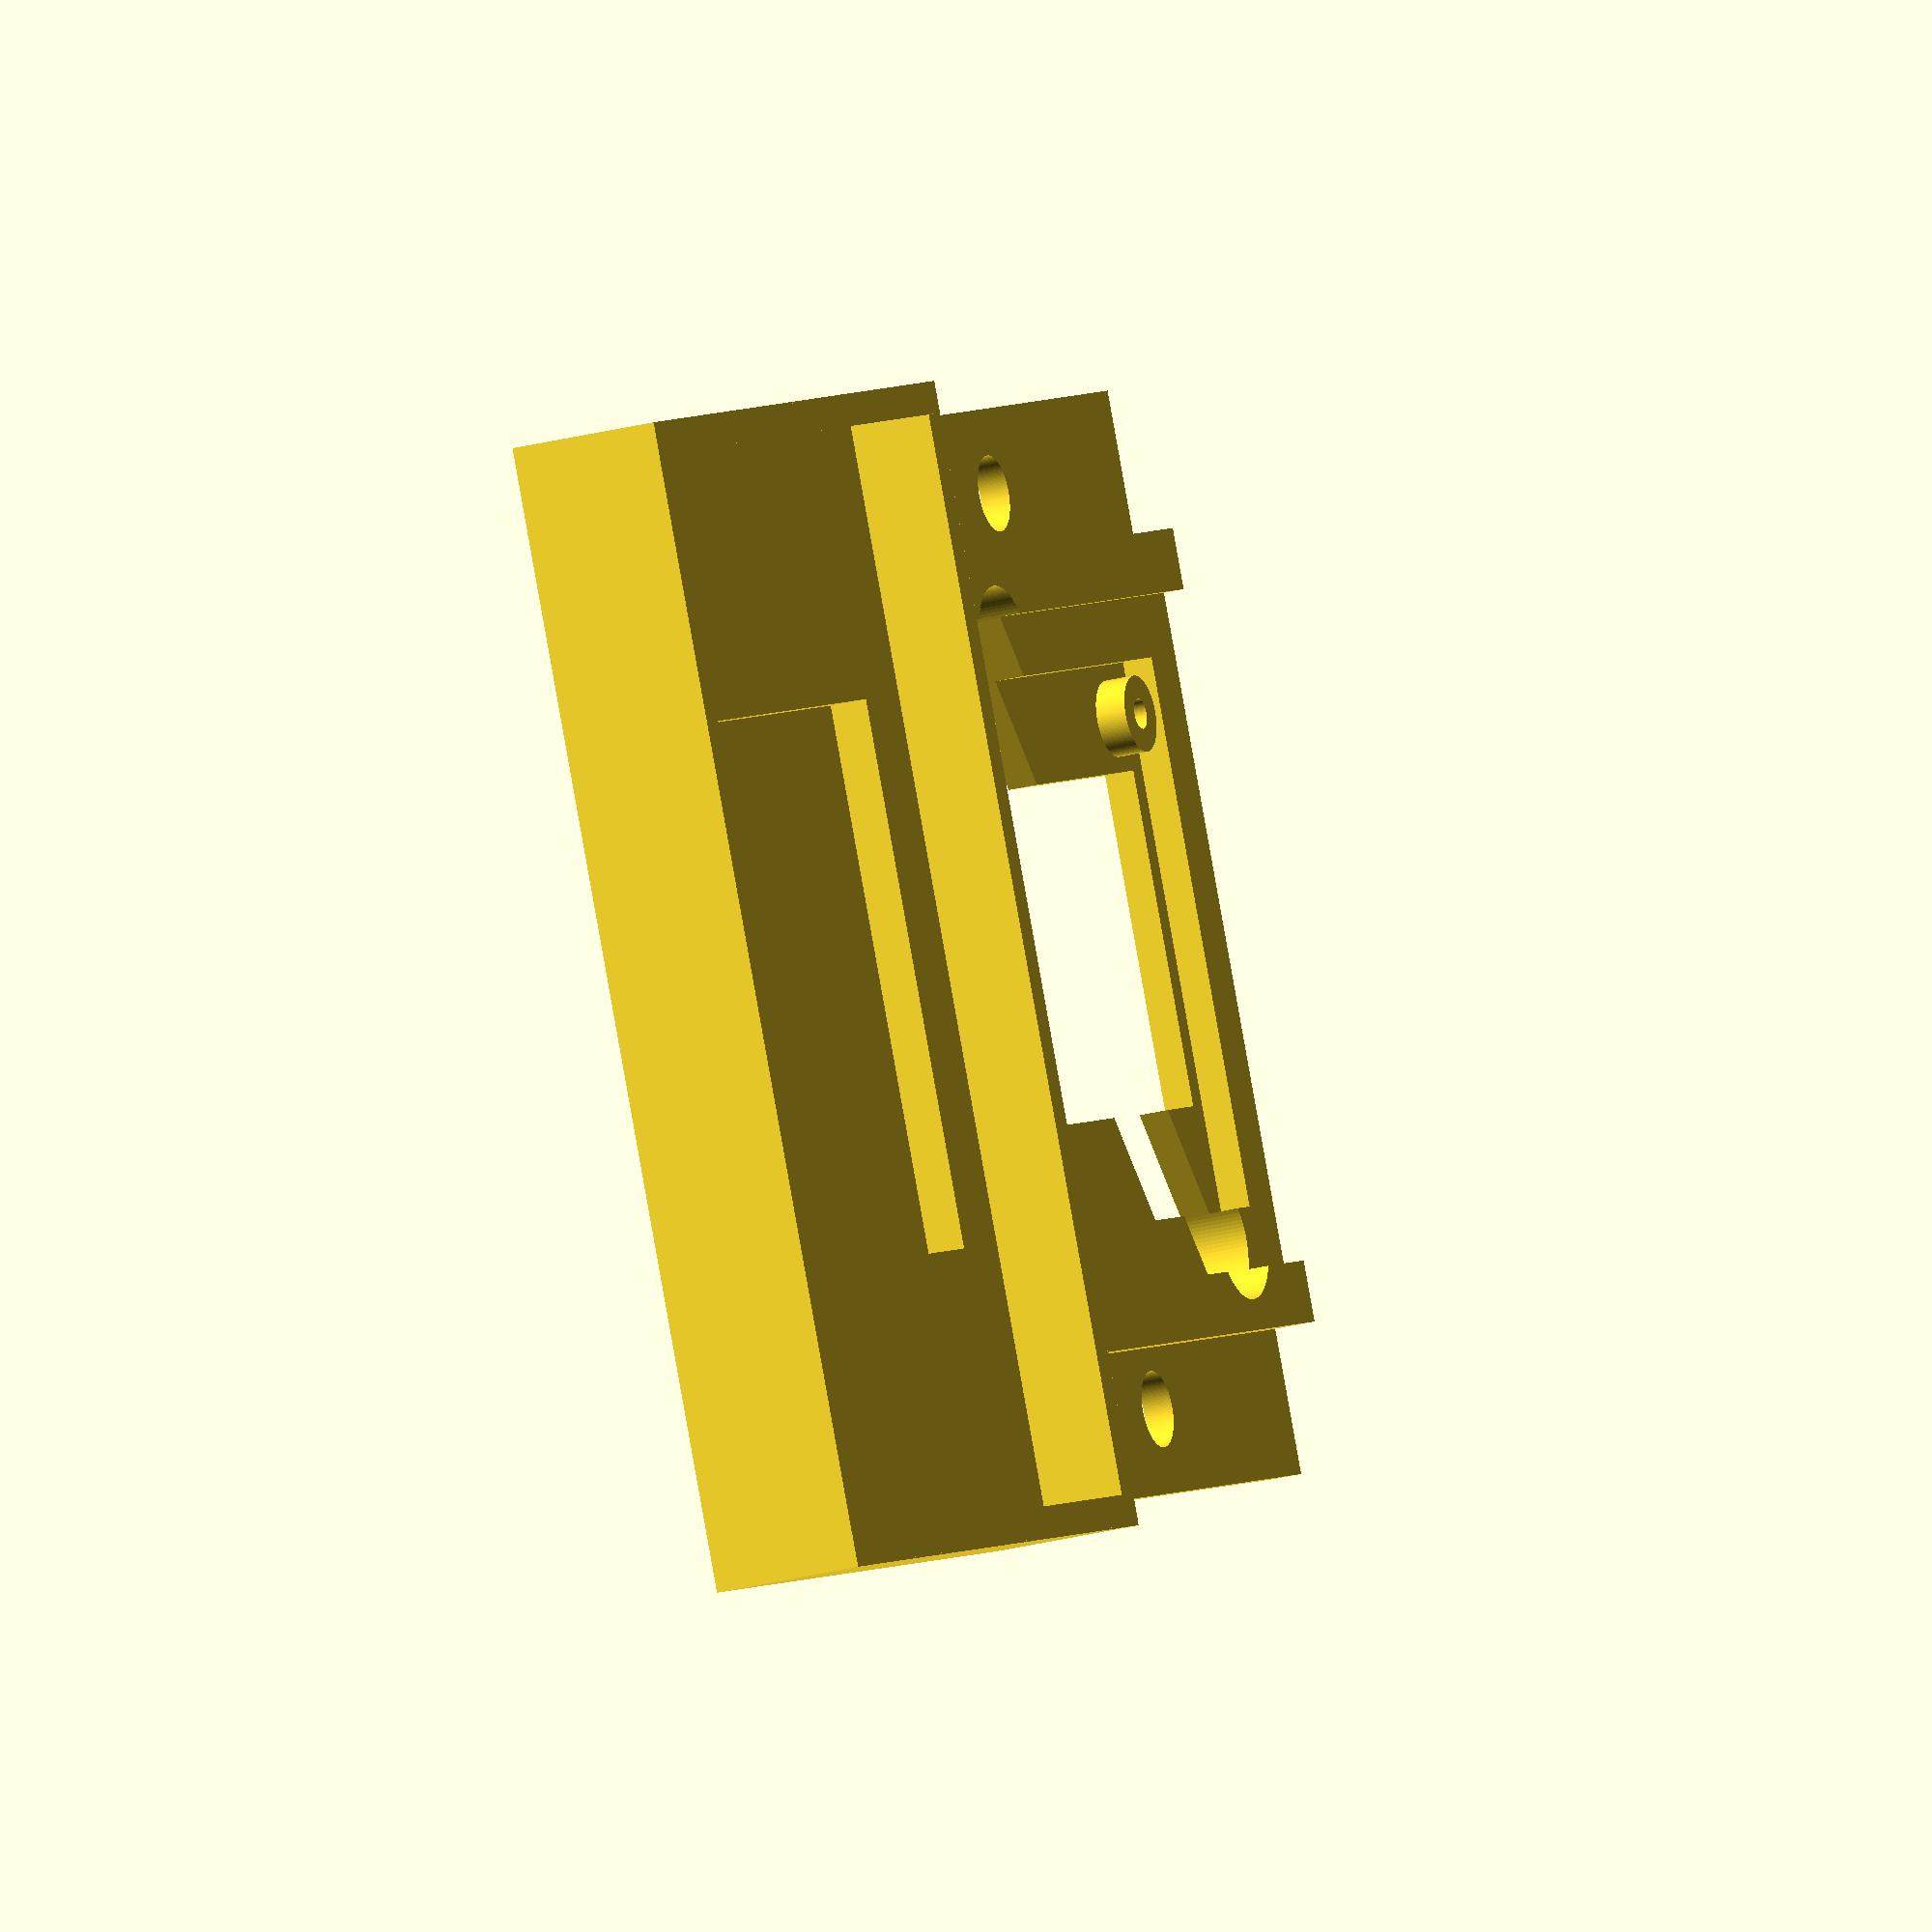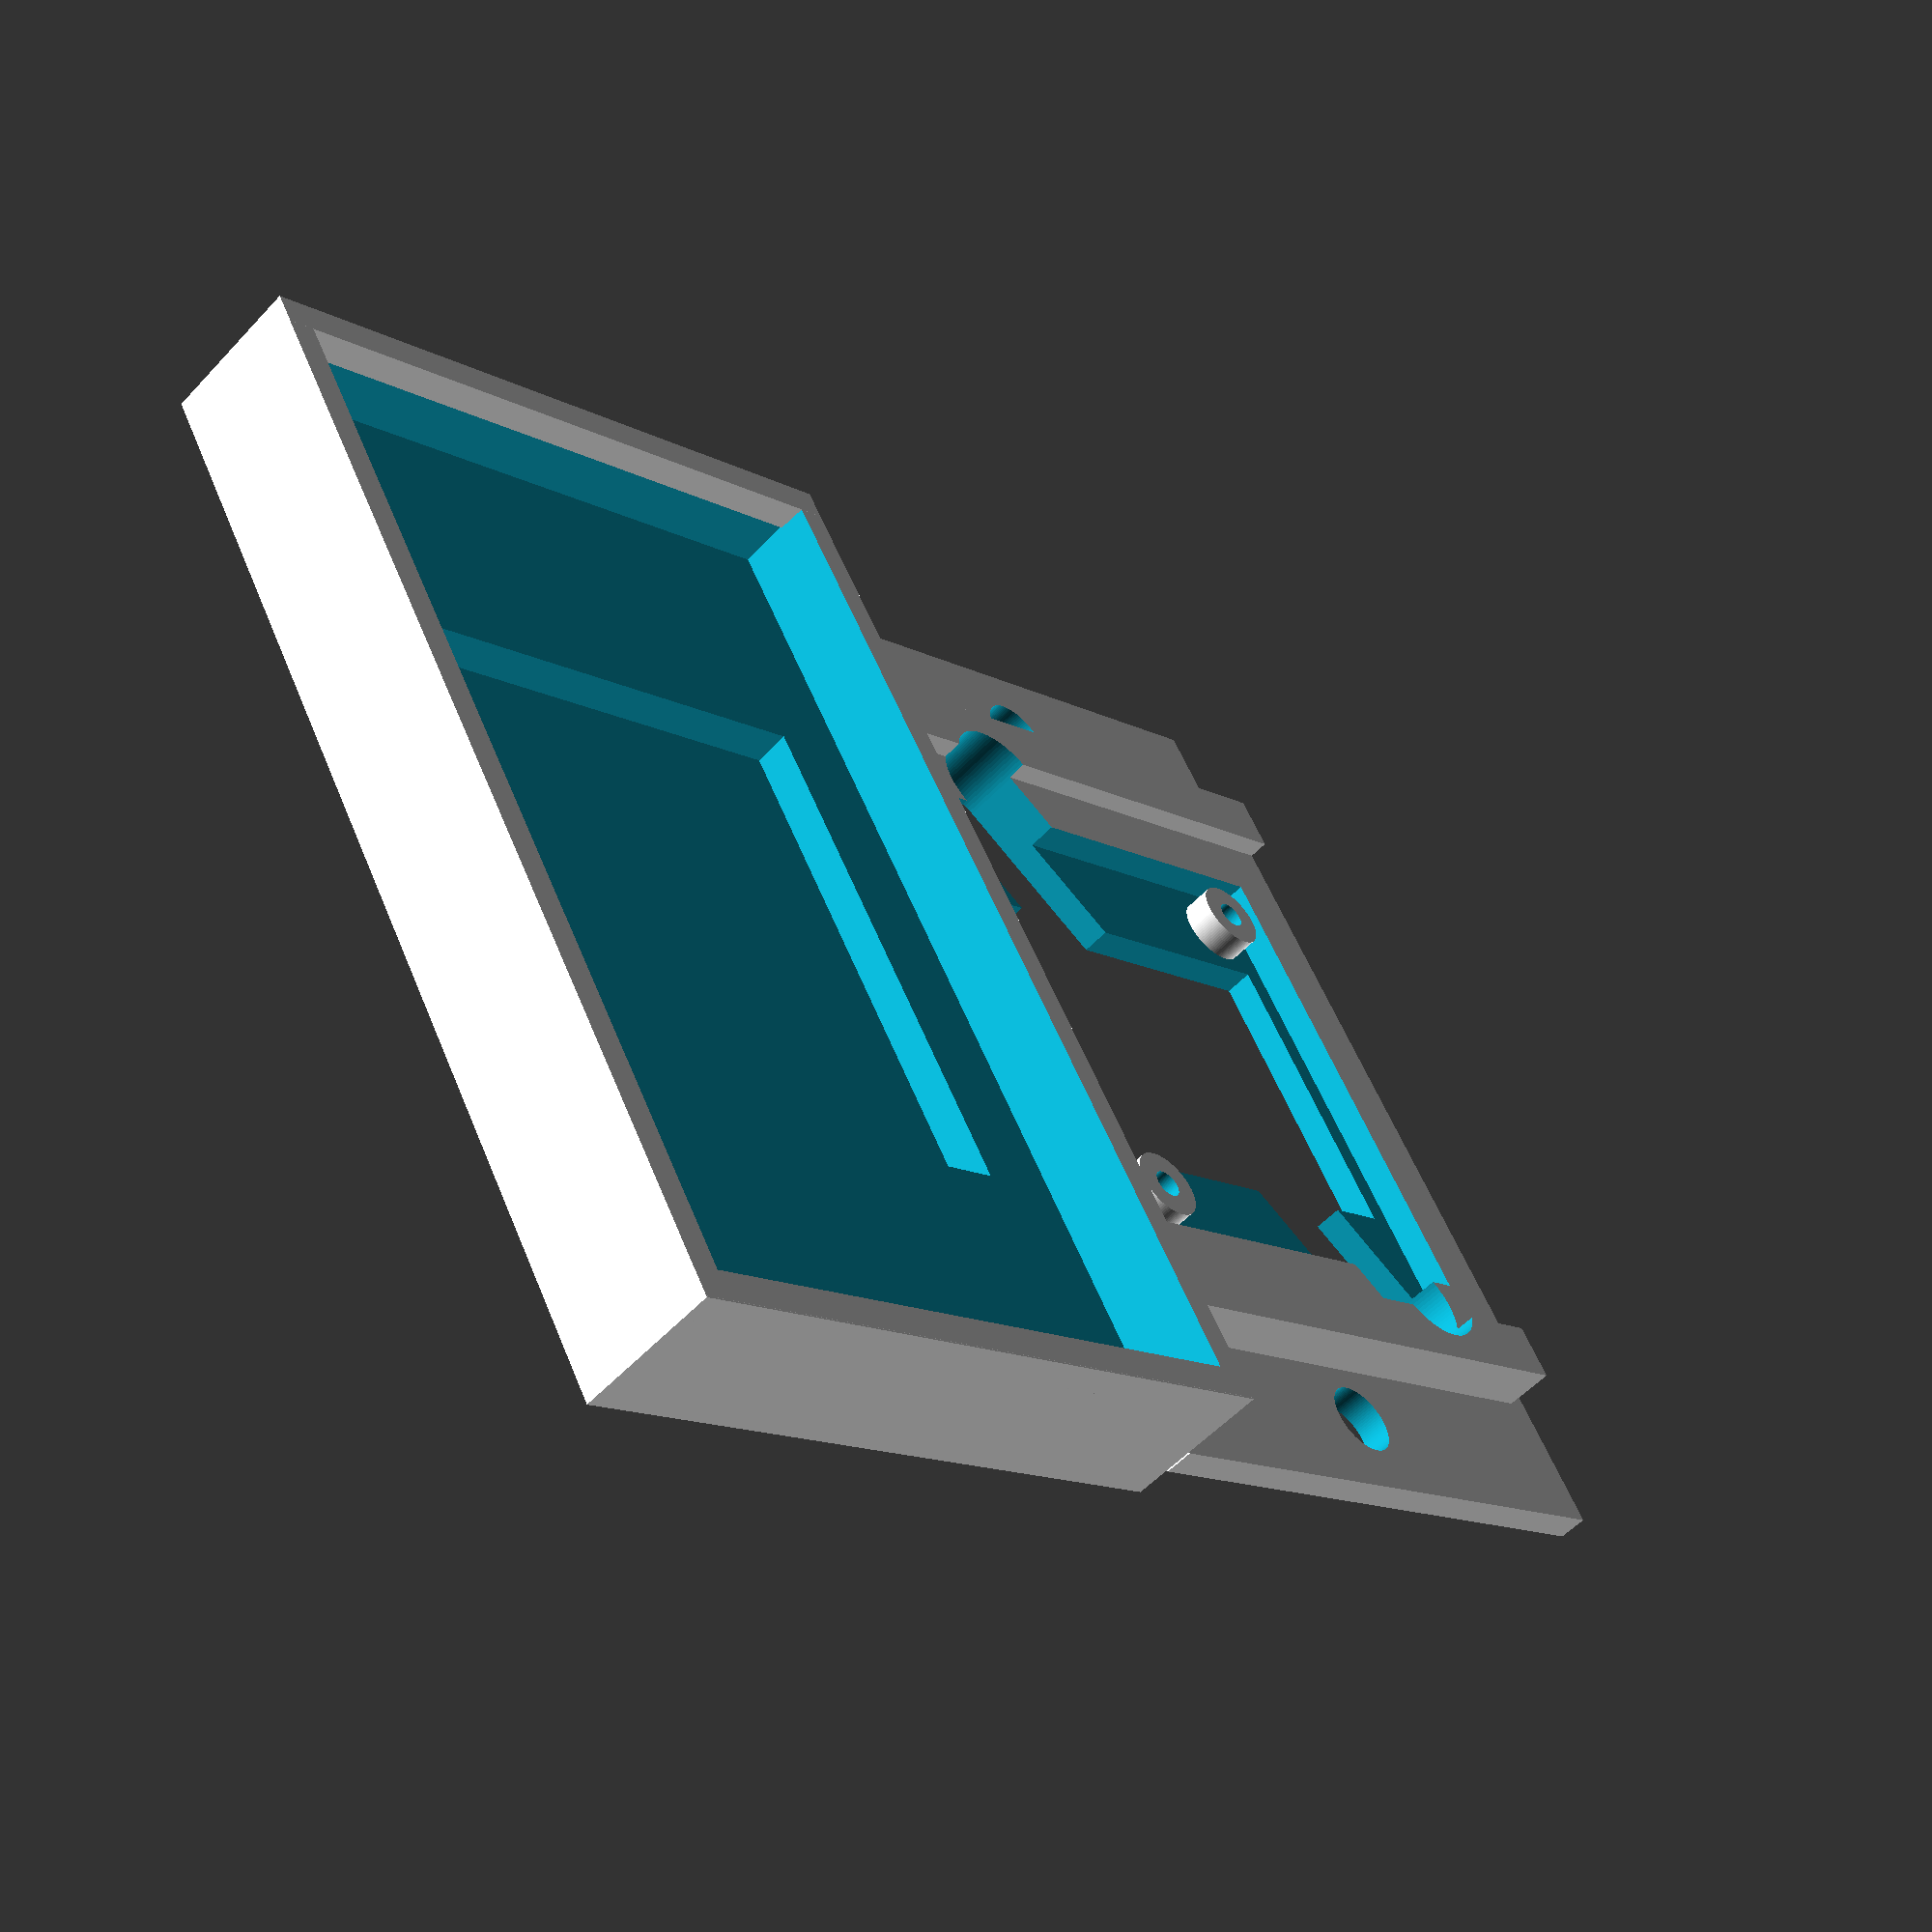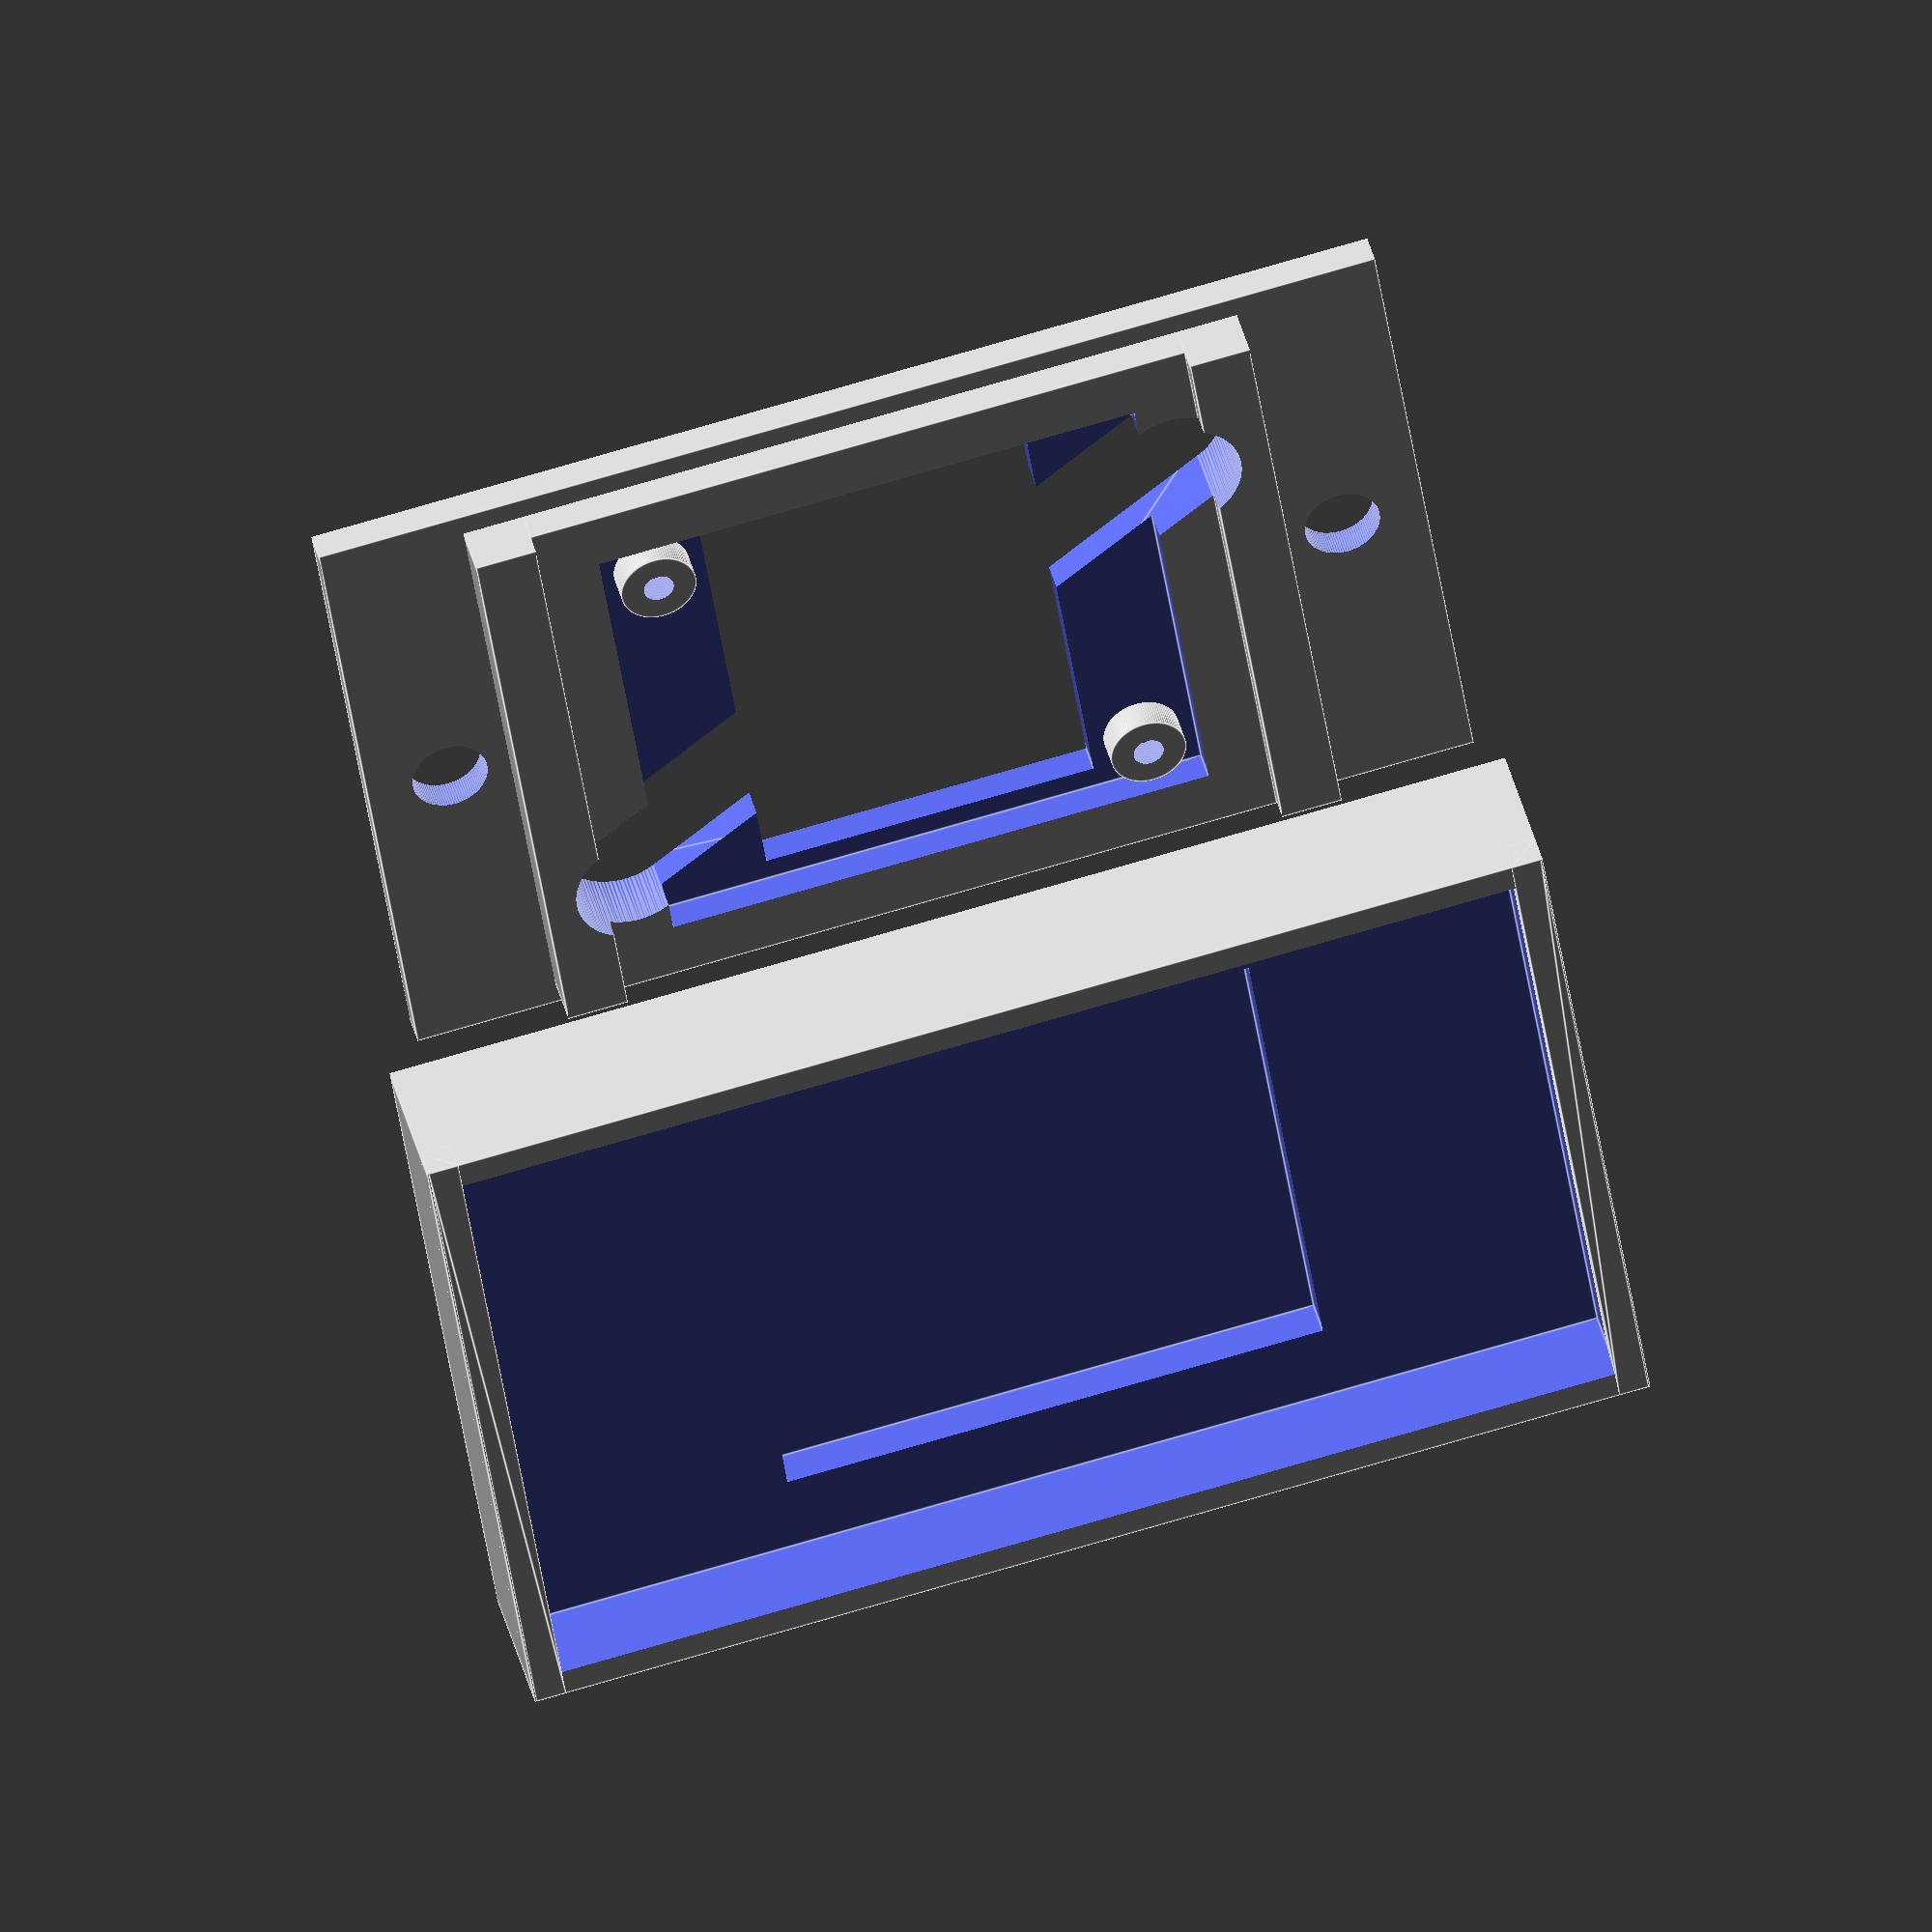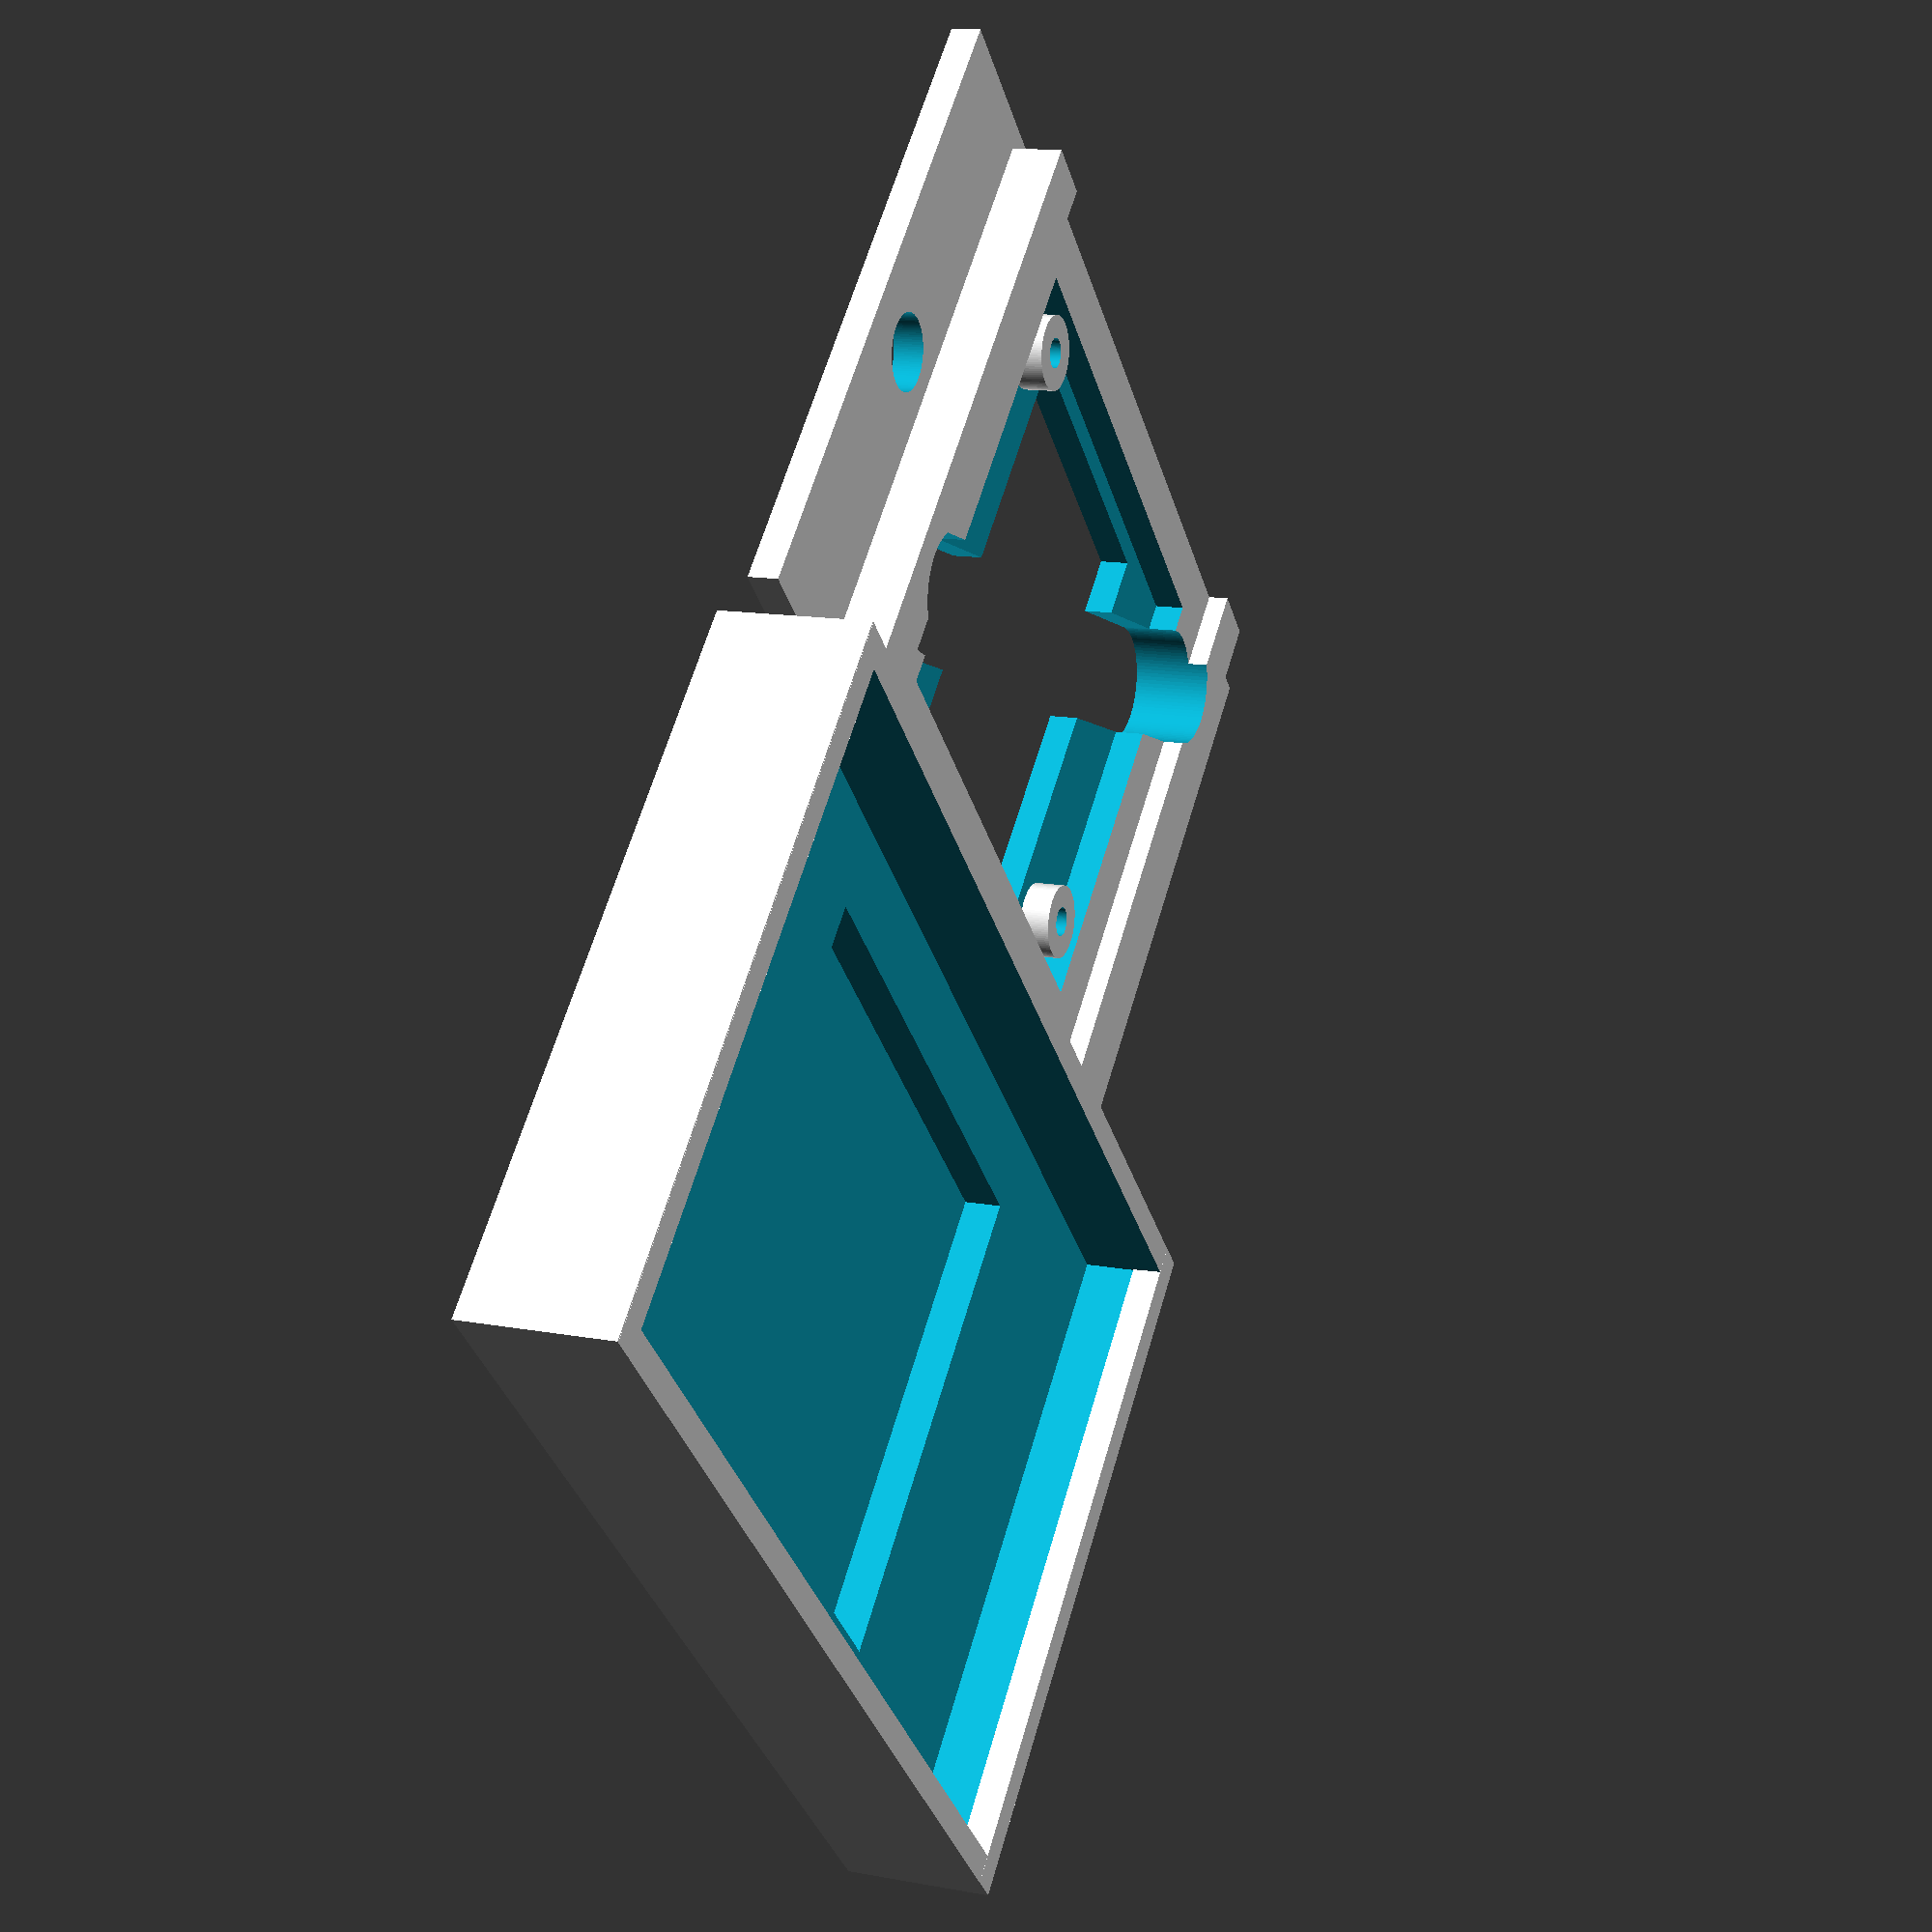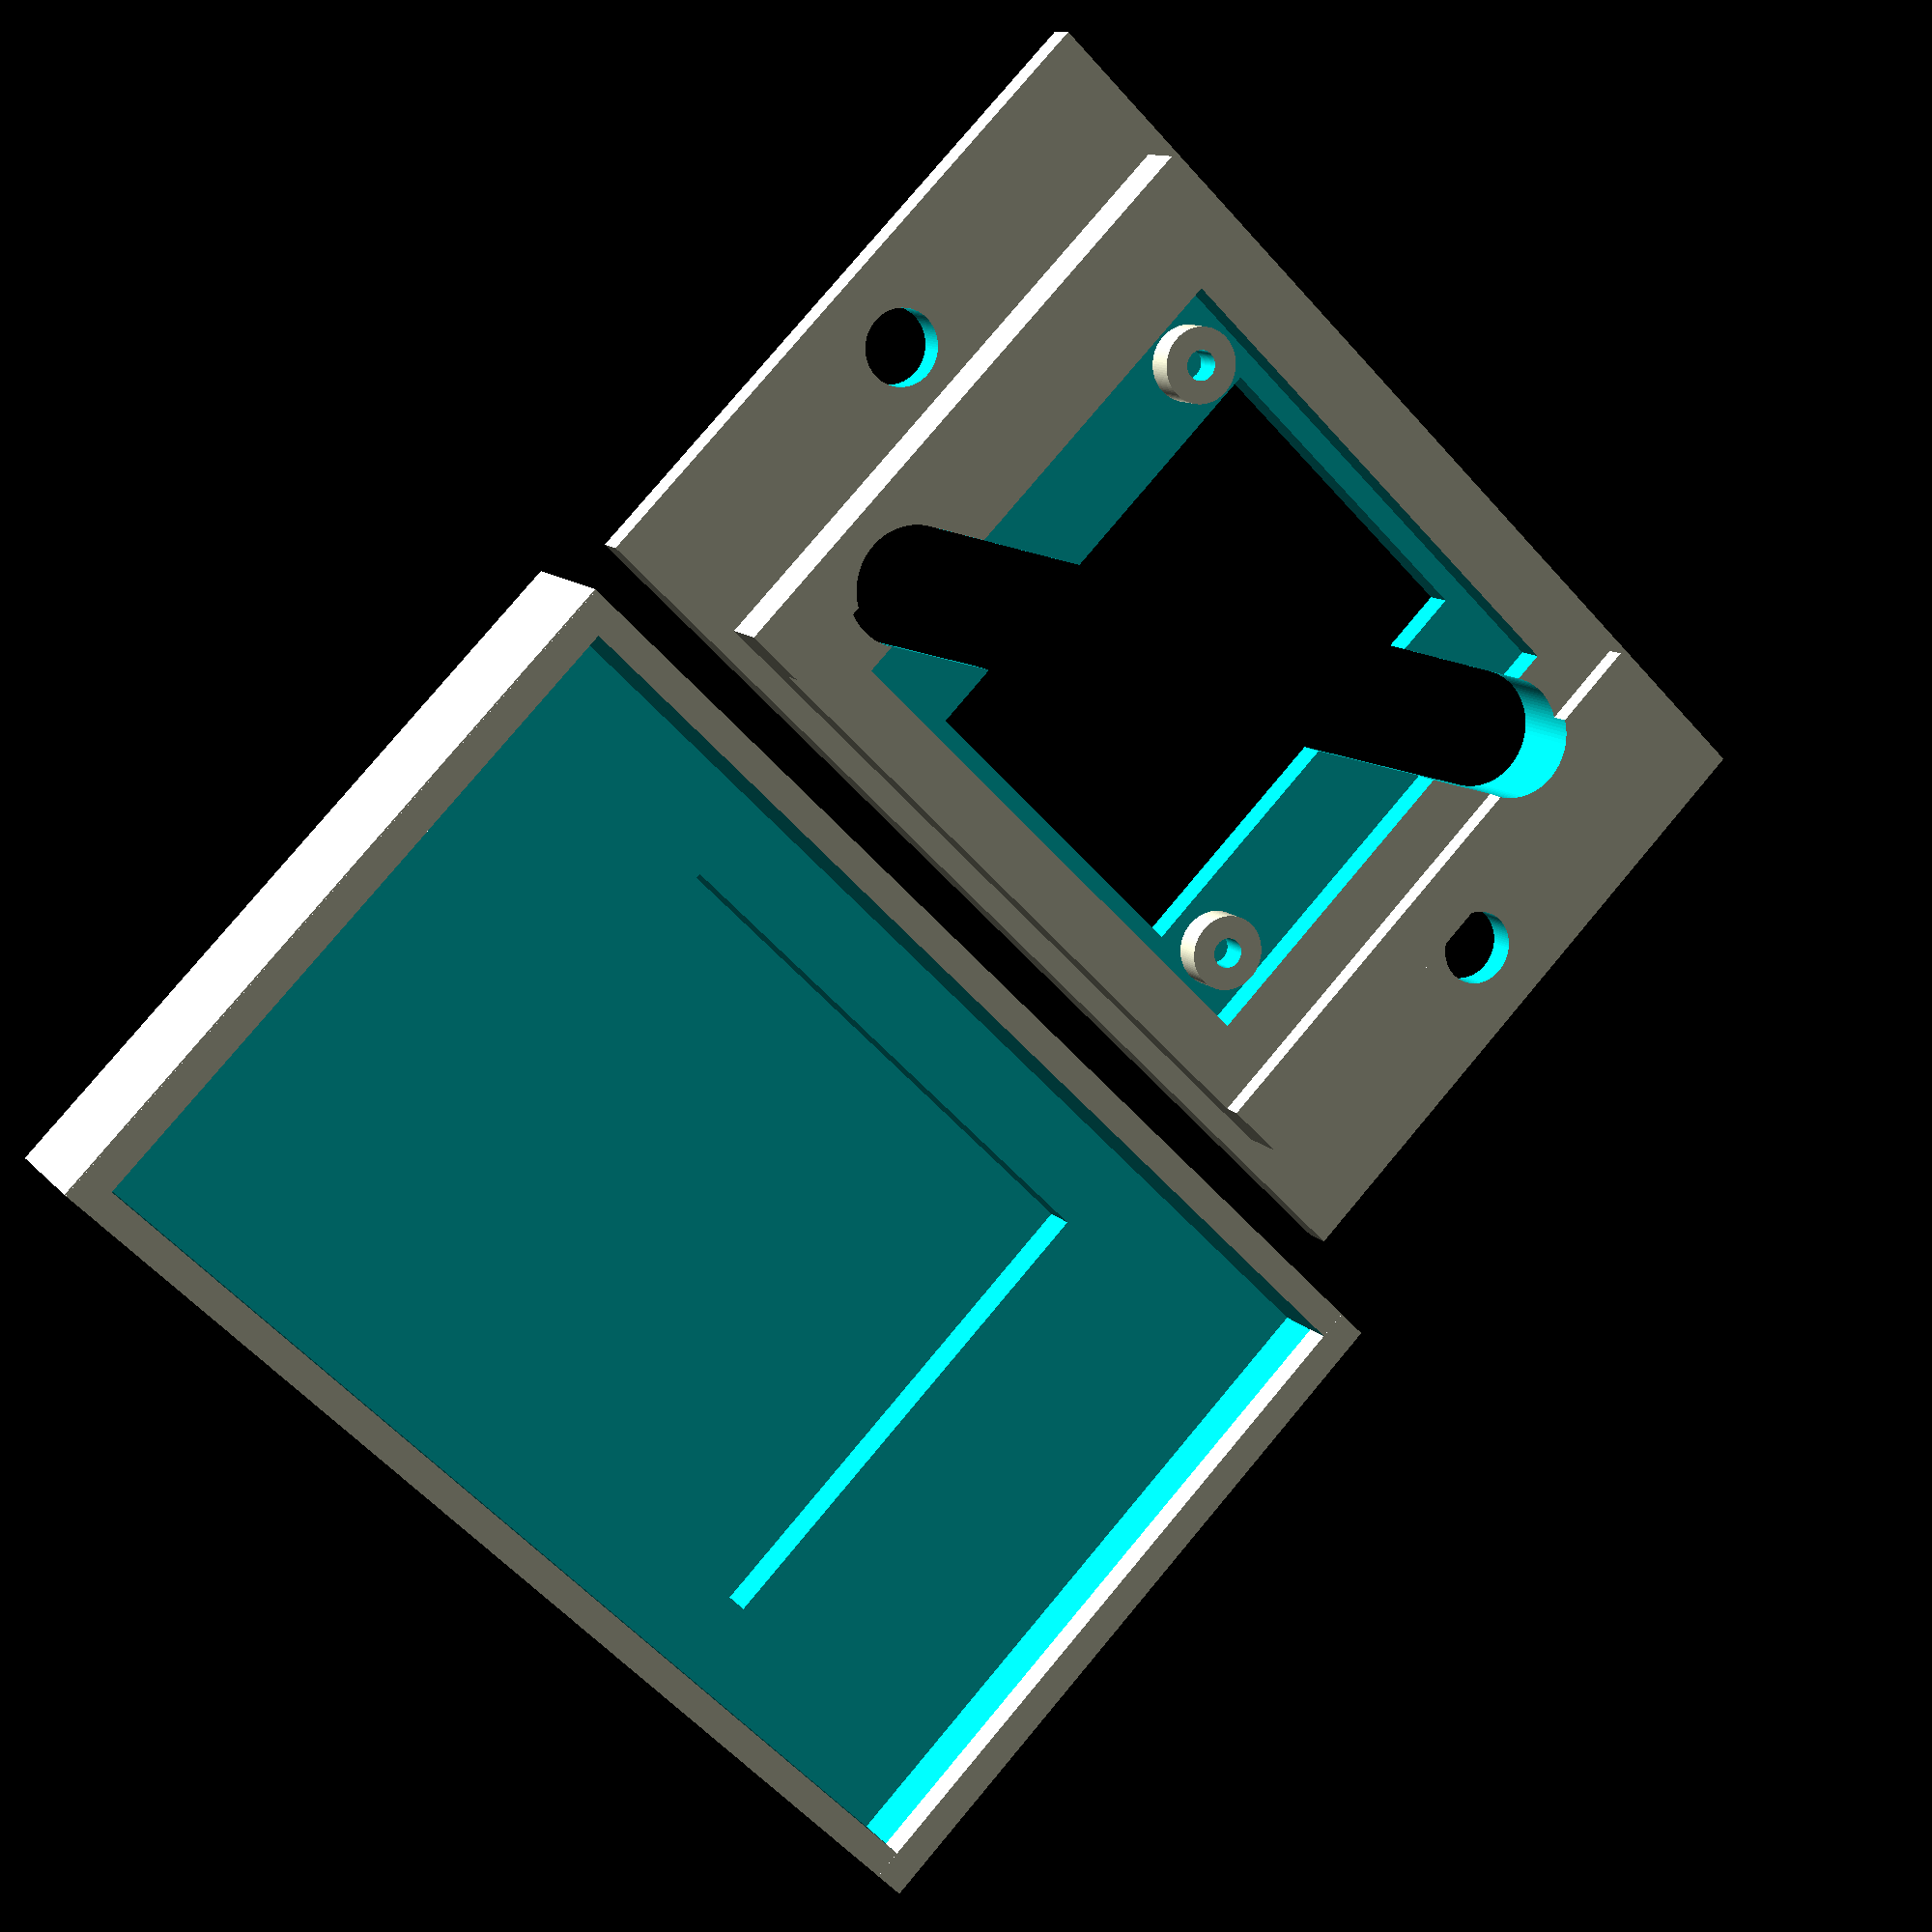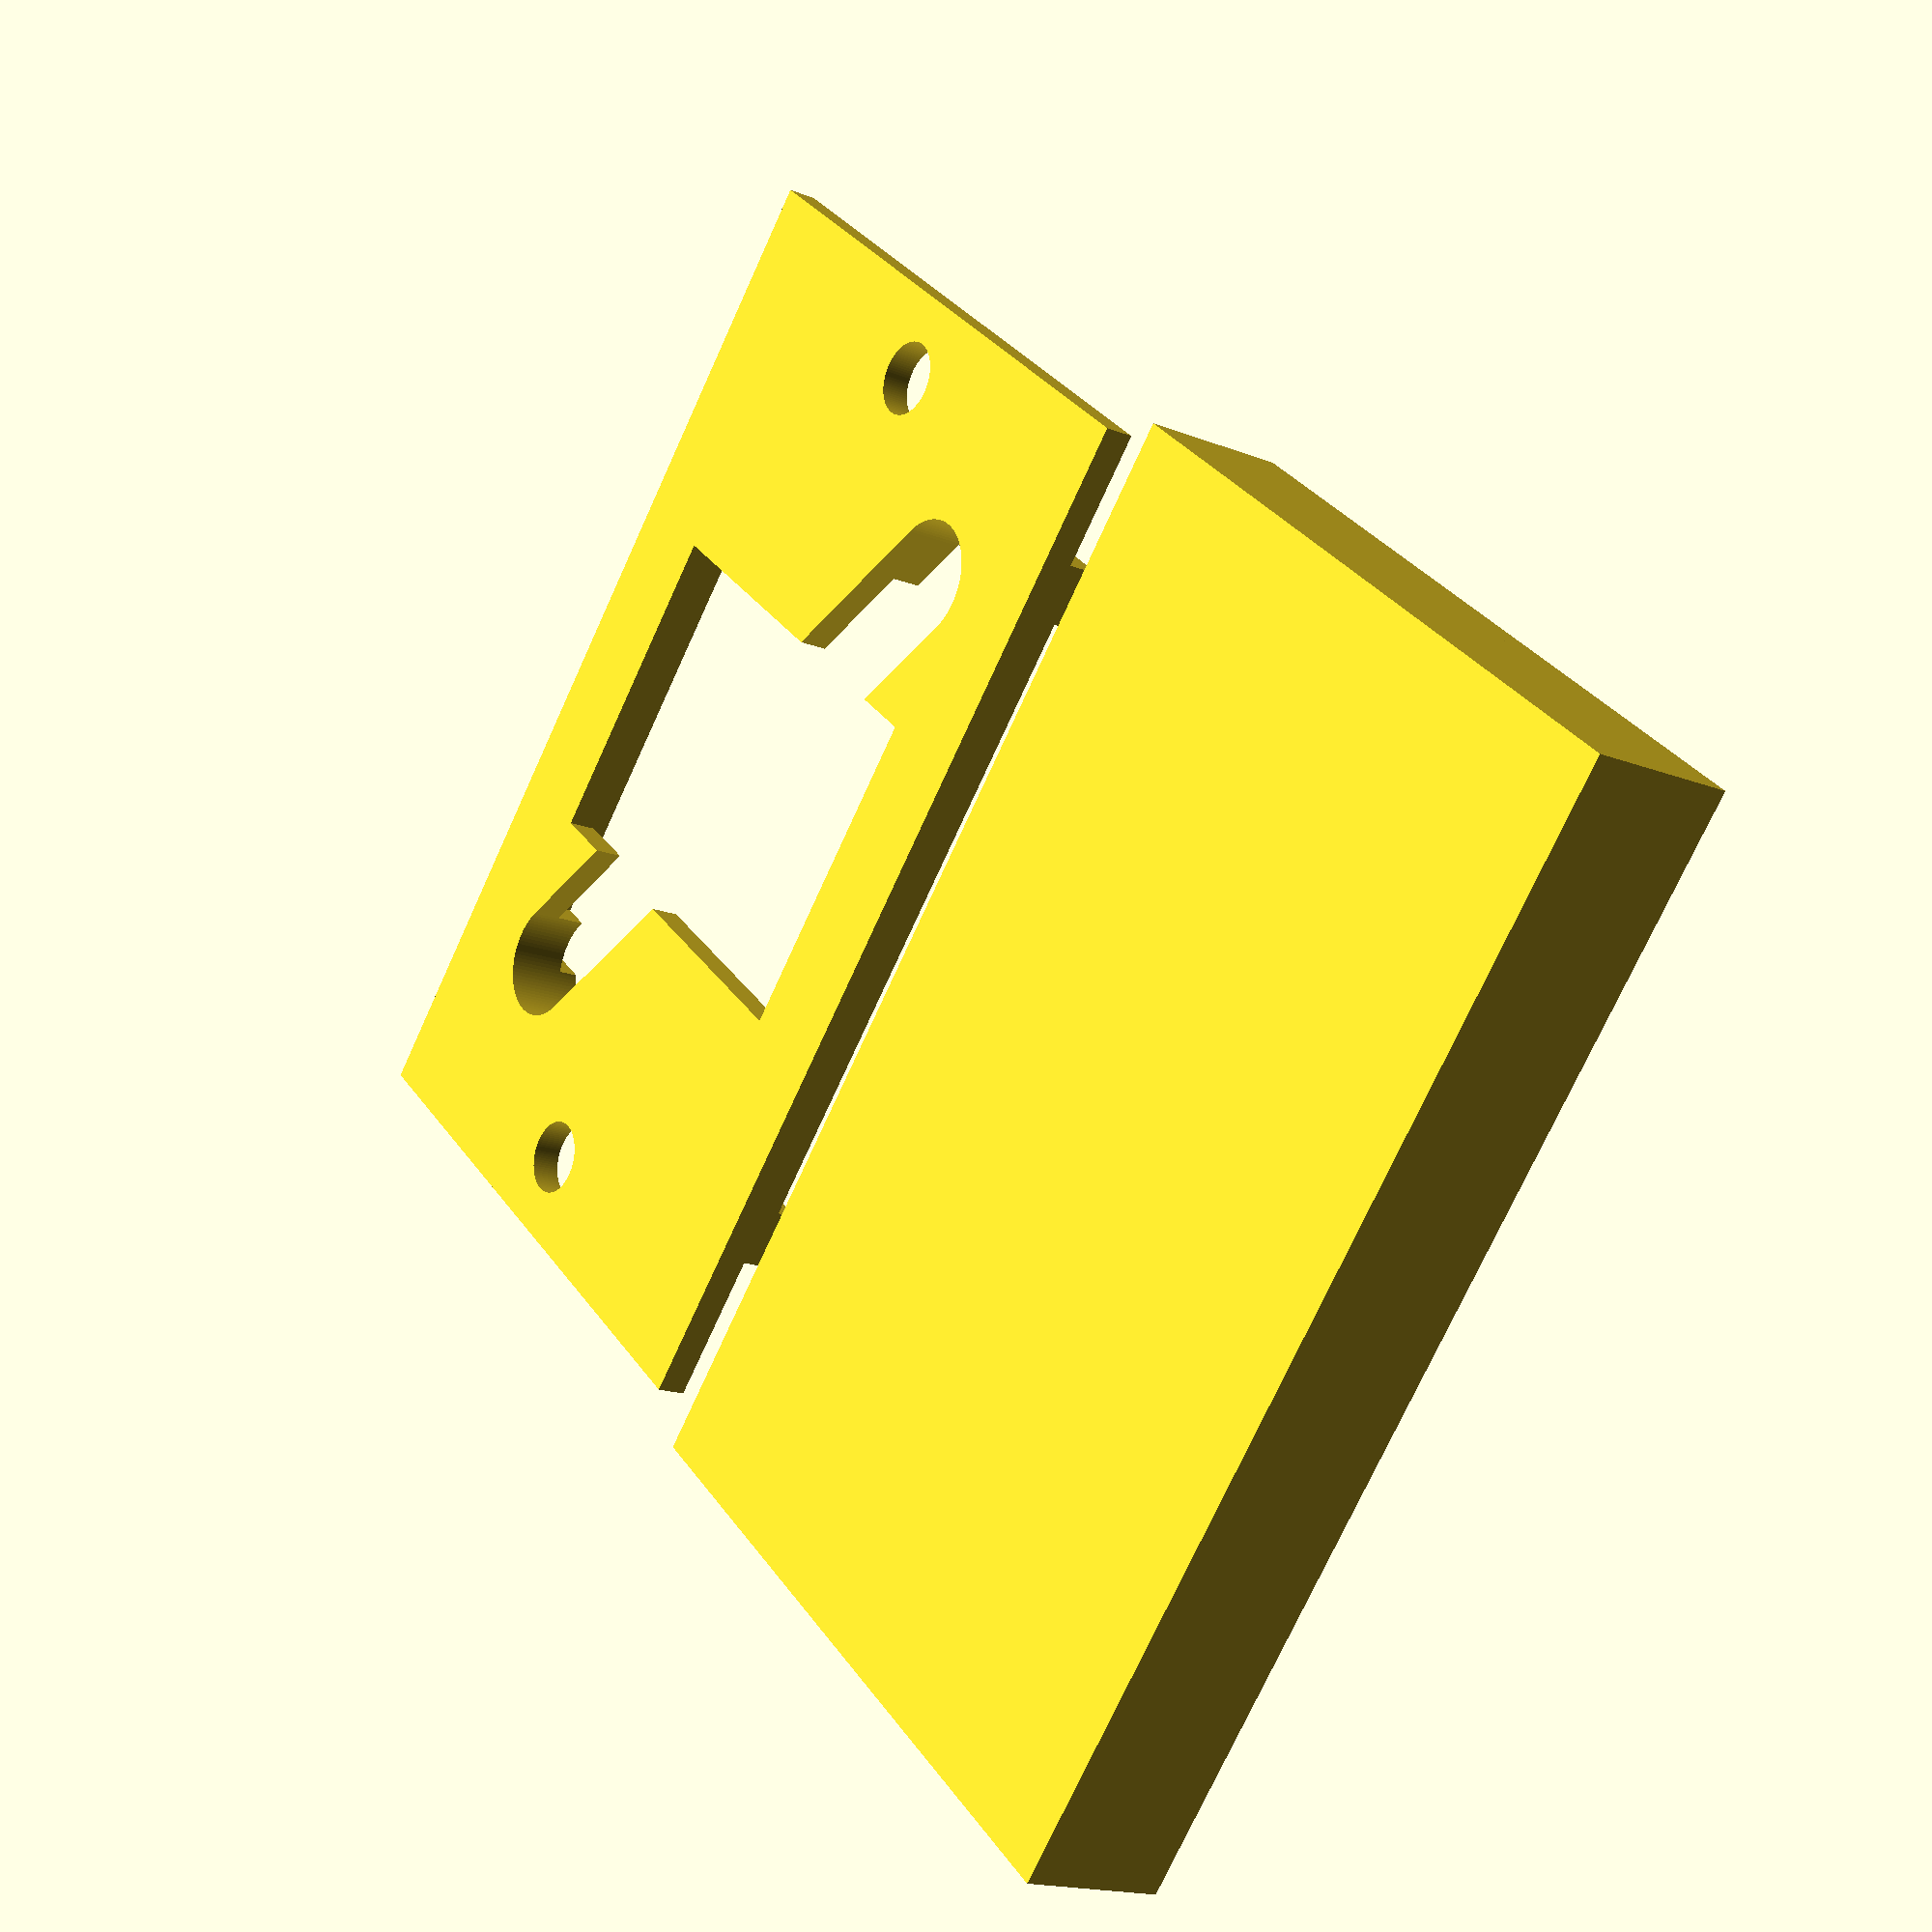
<openscad>
// Box for PN532 (wired back to door control)

t=0.1;  // Print xy tolerance adjust to make fit
tl=0.2; // Layer tolerance

wt=2;   // Wall thickness
pw=41; // PCB size
ph=44;
pt=1.5; // PCB thickness
pc=2.5; // Component thickness
pb=6-wt; // Back connector thickness
hd=3; // Hole diameter
hx=7.5; // Hold position
hy=7.5;
st=4; // Edge support thickness
bw=ph+wt*2; // Box size
bt=wt+pc+pt+pb;
bh=75;
sd=5; // Screw hold diameter
ss=60; // SCrew hole spacing
bhw=30;
bhh=22;
lip=0.1;
ex=11; // exit hole for cable to match Max
ey=20;
ed=8;

$fn=100;

module lid()
{
    difference()
    {
        translate([-bw/2,-bh/2,0])
        cube([bw,bh,bt]);
        translate([wt-bw/2-t,wt-bh/2-t,wt+pc])
        cube([bw-wt*2+t*2,bh-wt*2+t*2,bt]);
        translate([st-pw/2,st-ph/2,wt])
        cube([pw-st*2,ph-st*2,bt]);
    }
    for(y=[0:1])
    mirror([0,y,0])
    hull()
    {
        translate([-bw/2,bh/2-wt,bt-wt-0.02])
        cube([bw,wt,0.01]);
        translate([-bw/2,bh/2-wt-lip,bt])
        cube([bw,wt,0.01]);
    }
}

module base()
{
    difference()
    {
        union()
        {
            translate([wt-bw/2,wt-bh/2,0])
            cube([bw-wt*2,bh-wt*2,wt]);
            translate([-pw/2,-ph/2,0.01])
            cube([pw,ph,pb]);
            for(y=[-ph/2-wt,ph/2+wt])
            translate([-pw/2,y-wt,0.01])
            cube([pw,wt*2,pb+pt-t]);
        }
        translate([st-pw/2,st-ph/2,wt-0.01])
        cube([pw-st*2,ph-st*2,pb+1]);
        translate([-bhw/2,-bhh/2,-1])
        cube([bhw,bhh,wt+2]);
        for(y=[0,1])
        mirror([0,y,0])
        translate([0,ss/2,-1])
        mirror([0,y,0])
        cylinder(d=sd,h=wt+2);
        for(r=[0,180])rotate(r)
        hull()
        {
            cylinder(d=ed,h=bt+2);
            translate([-ex,ey,-1])
            cylinder(d=ed,h=bt+2);
        }
    }
    for(r=[0,180])rotate(r)
        translate([hx-pw/2,hy-ph/2,0.01])
        difference()
        {
            cylinder(d=hd+wt,h=pb);
            translate([0,0,1])
            cylinder(d=hd-1,h=pb);
        }
}

lid();
translate([bw+wt,0,0])base();
</openscad>
<views>
elev=203.7 azim=155.0 roll=245.4 proj=o view=wireframe
elev=54.4 azim=330.0 roll=318.2 proj=p view=wireframe
elev=137.9 azim=81.4 roll=194.0 proj=o view=edges
elev=166.4 azim=135.8 roll=247.5 proj=p view=solid
elev=168.5 azim=134.6 roll=204.0 proj=p view=wireframe
elev=196.6 azim=139.2 roll=309.1 proj=p view=solid
</views>
